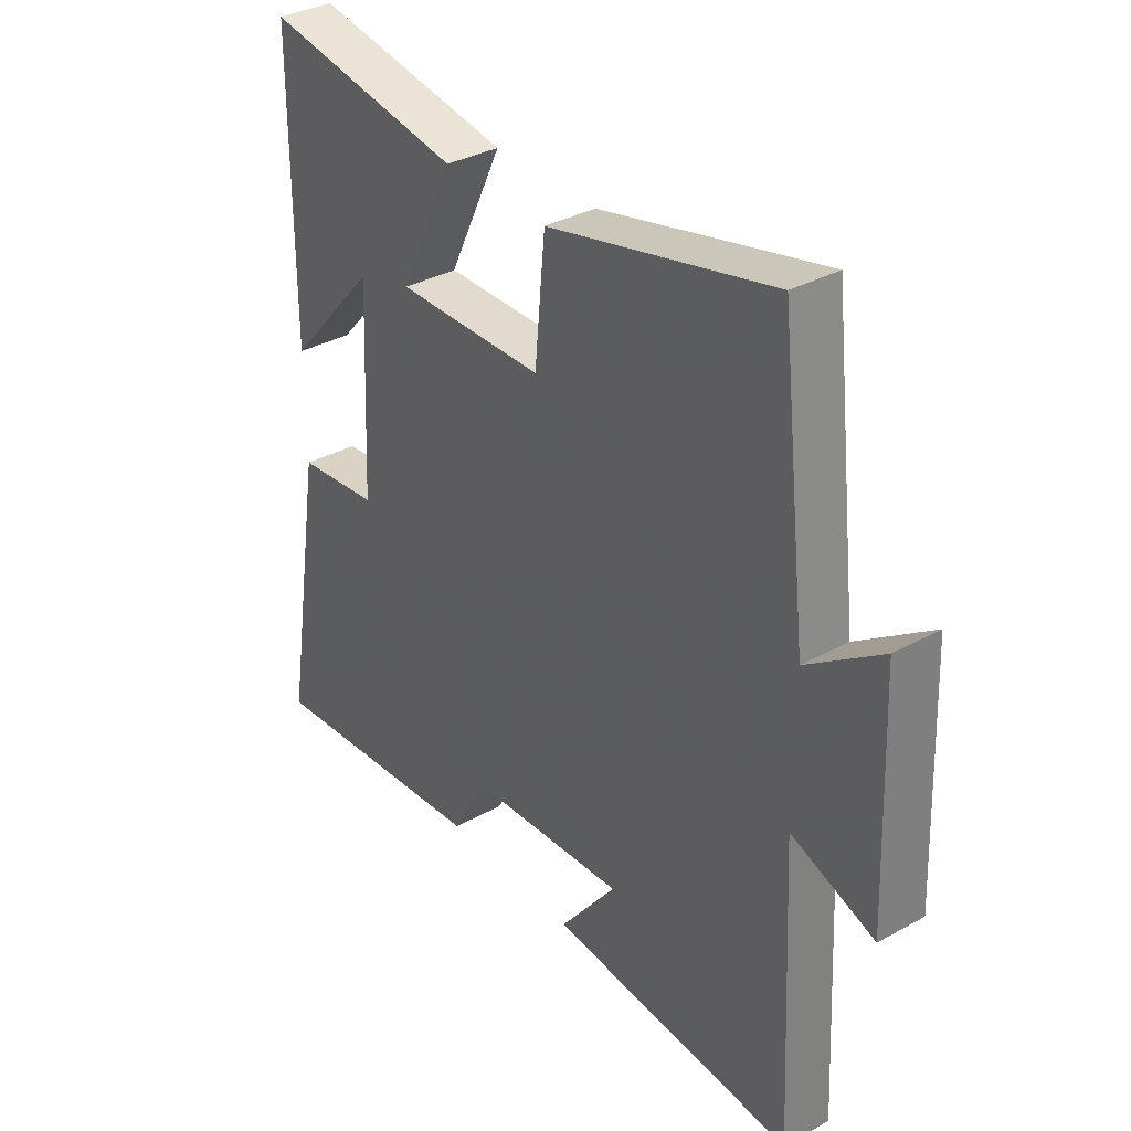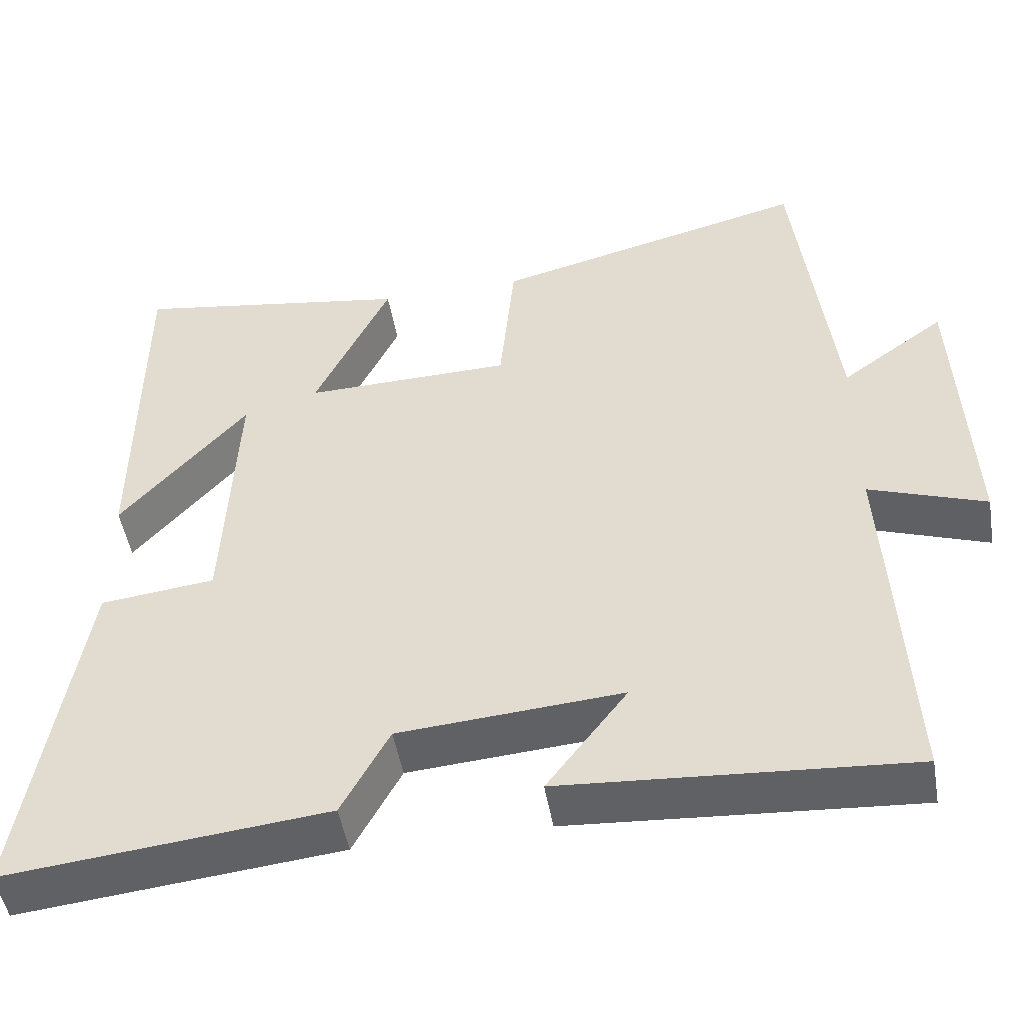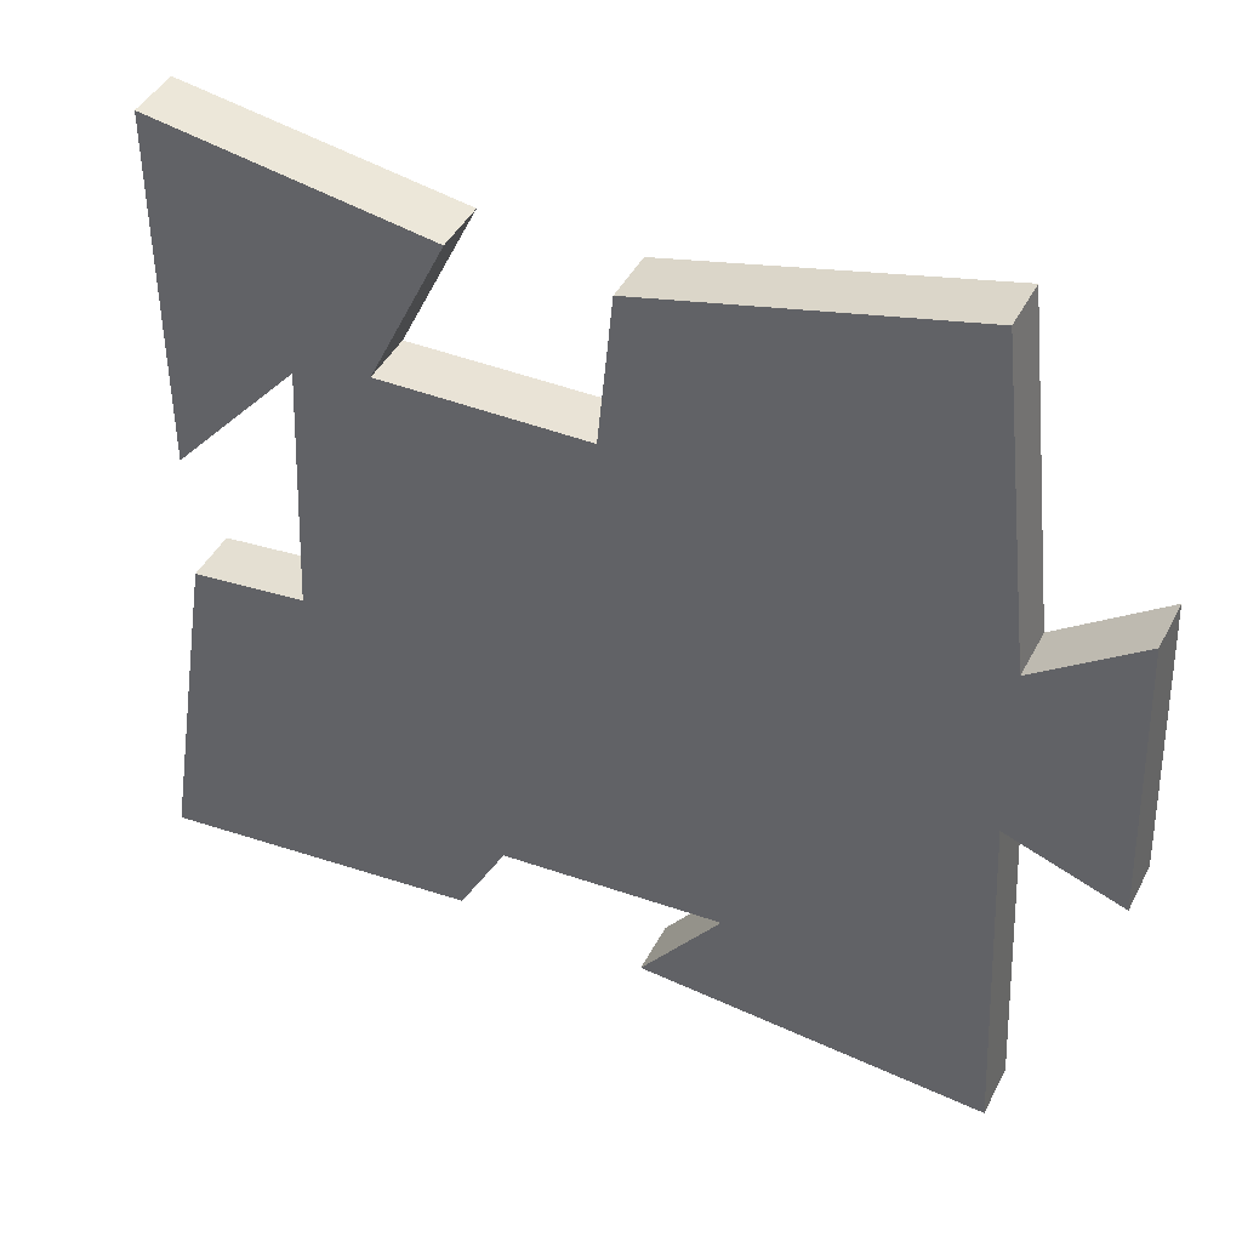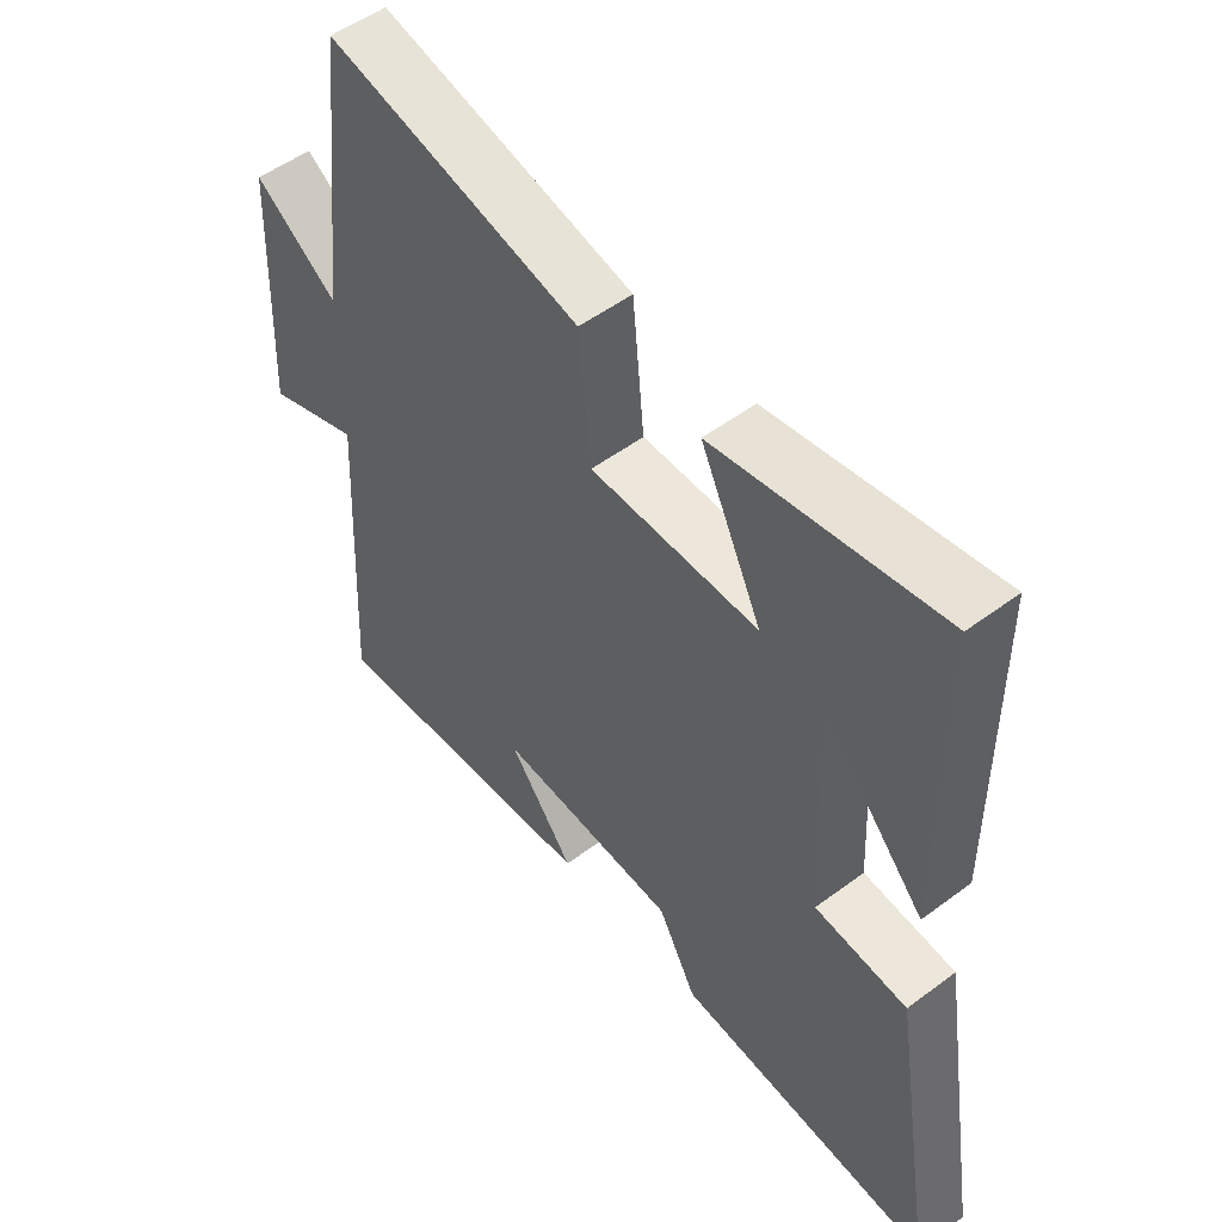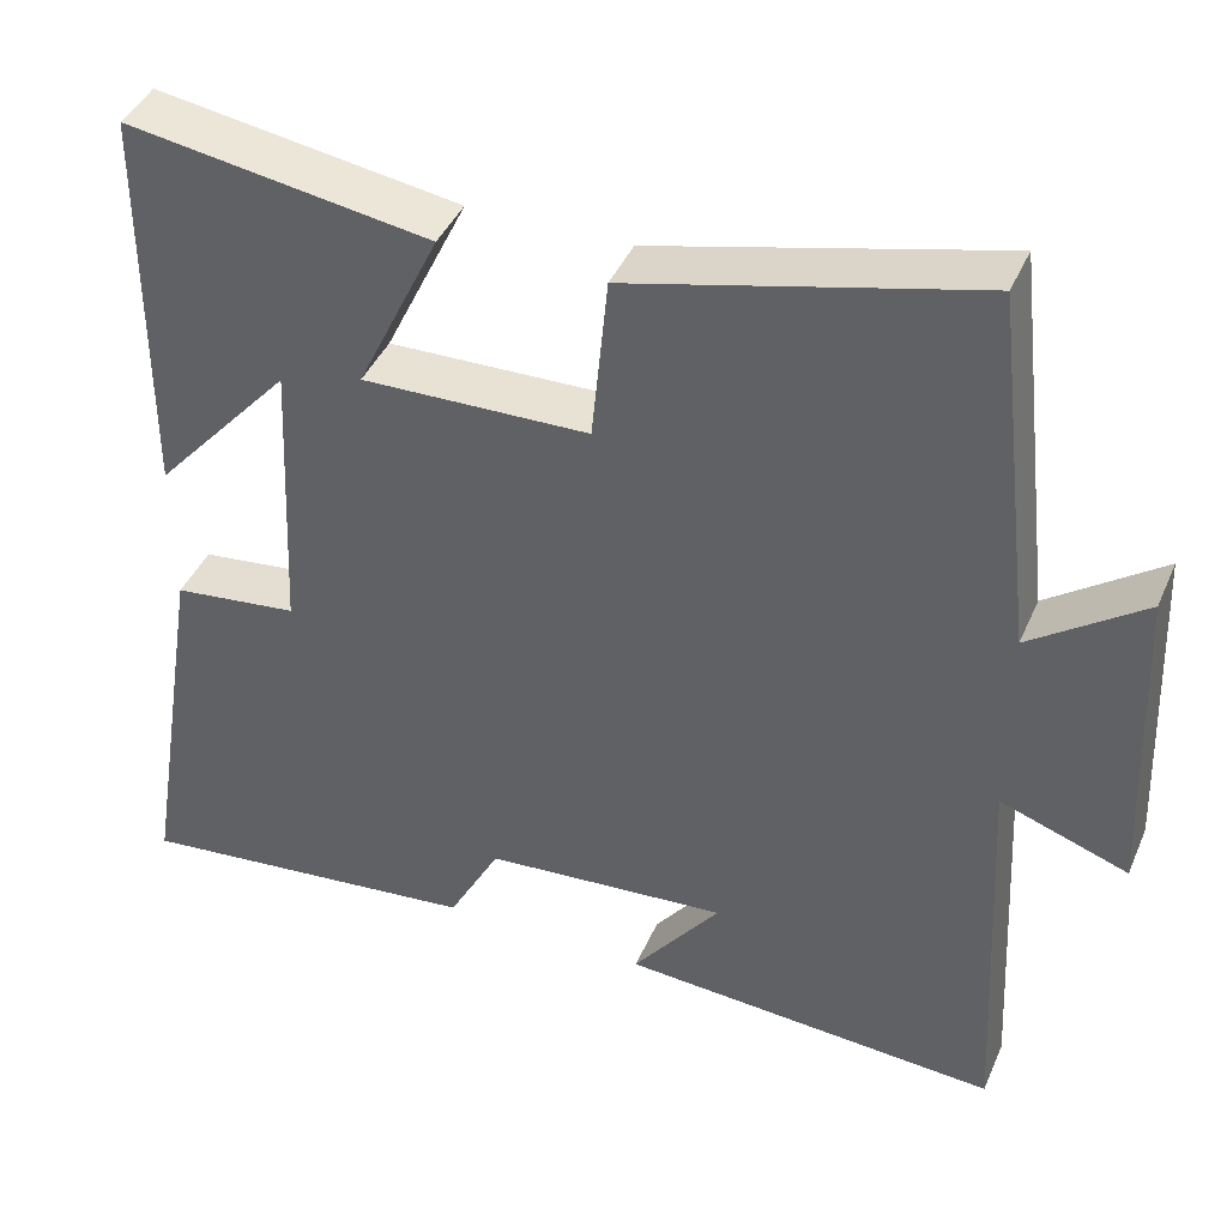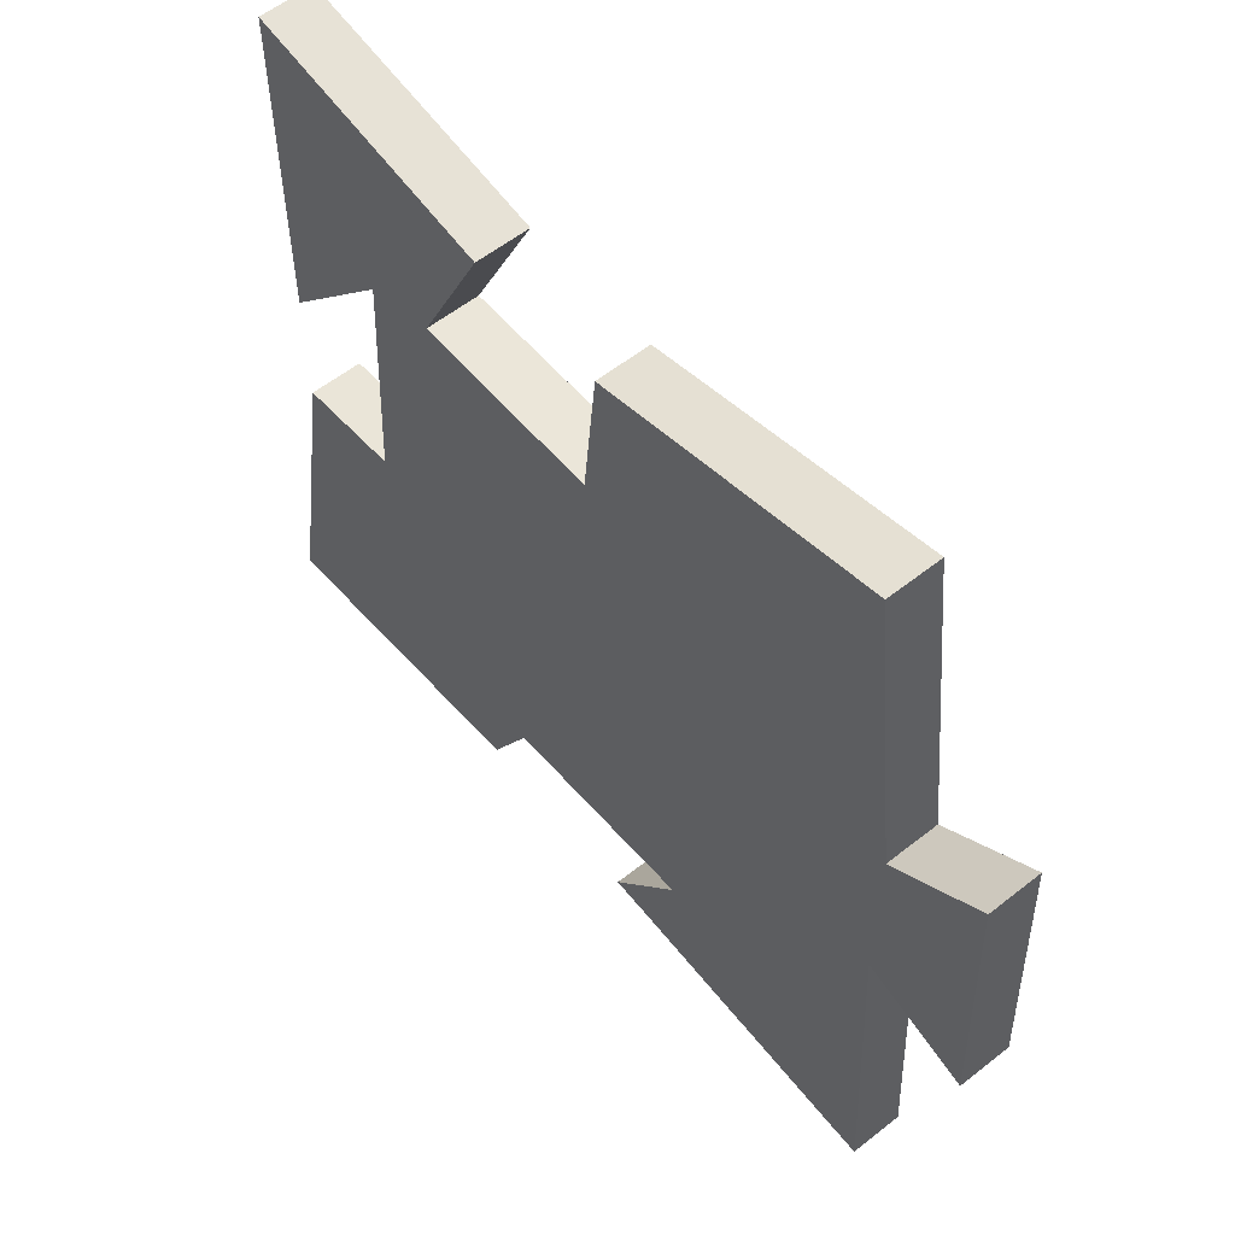
<metadata>
{"format":"obj","ext":"obj","renderer":"f3d","projection":"perspective","resolution":1024,"background":"white","views":[{"elev":34.8,"azim":53.6,"up":"+Z"},{"elev":-48.8,"azim":9.7,"up":"+Z"},{"elev":43.5,"azim":25.9,"up":"+Z"},{"elev":51.8,"azim":-129.0,"up":"+Z"},{"elev":41.8,"azim":22.3,"up":"+Z"},{"elev":57.8,"azim":50.7,"up":"+Z"}]}
</metadata>
<code>
v -0.574 0.07 -0.543
v -0.5 0.07 -0.088
v -0.353 0.07 -0.071
v -0.337 0.07 0.269
v -0.5 0.07 0.086
v -0.498 0.07 0.556
v -0.142 0.07 0.5
v -0.239 0.07 0.298
v 0.027 0.07 0.304
v 0.046 0.07 0.5
v 0.45 0.07 0.6
v 0.5 0.07 0.174
v 0.633 0.07 0.269
v 0.649 0.07 -0.109
v 0.5 0.07 -0.056
v 0.525 0.07 -0.53
v 0.081 0.07 -0.5
v 0.184 0.07 -0.365
v -0.102 0.07 -0.387
v -0.163 0.07 -0.5
v -0.574 0 -0.543
v -0.5 0 -0.088
v -0.353 0 -0.071
v -0.337 0 0.269
v -0.5 0 0.086
v -0.498 0 0.556
v -0.142 0 0.5
v -0.239 0 0.298
v 0.027 0 0.304
v 0.046 0 0.5
v 0.45 0 0.6
v 0.5 0 0.174
v 0.633 0 0.269
v 0.649 0 -0.109
v 0.5 0 -0.056
v 0.525 0 -0.53
v 0.081 0 -0.5
v 0.184 0 -0.365
v -0.102 0 -0.387
v -0.163 0 -0.5
f 1 2 3
f 20 1 3
f 19 20 3
f 18 19 3 4
f 15 16 17 18
f 15 18 4
f 12 13 14 15
f 11 12 15
f 10 11 15
f 9 10 15
f 8 9 15 4
f 7 8 4
f 4 5 6 7
f 23 22 21
f 23 21 40
f 23 40 39
f 24 23 39 38
f 38 37 36 35
f 24 38 35
f 35 34 33 32
f 35 32 31
f 35 31 30
f 35 30 29
f 24 35 29 28
f 24 28 27
f 27 26 25 24
f 1 21 22 2
f 2 22 23 3
f 3 23 24 4
f 4 24 25 5
f 5 25 26 6
f 6 26 27 7
f 7 27 28 8
f 8 28 29 9
f 9 29 30 10
f 10 30 31 11
f 11 31 32 12
f 12 32 33 13
f 13 33 34 14
f 14 34 35 15
f 15 35 36 16
f 16 36 37 17
f 17 37 38 18
f 18 38 39 19
f 19 39 40 20
f 20 40 21 1

</code>
